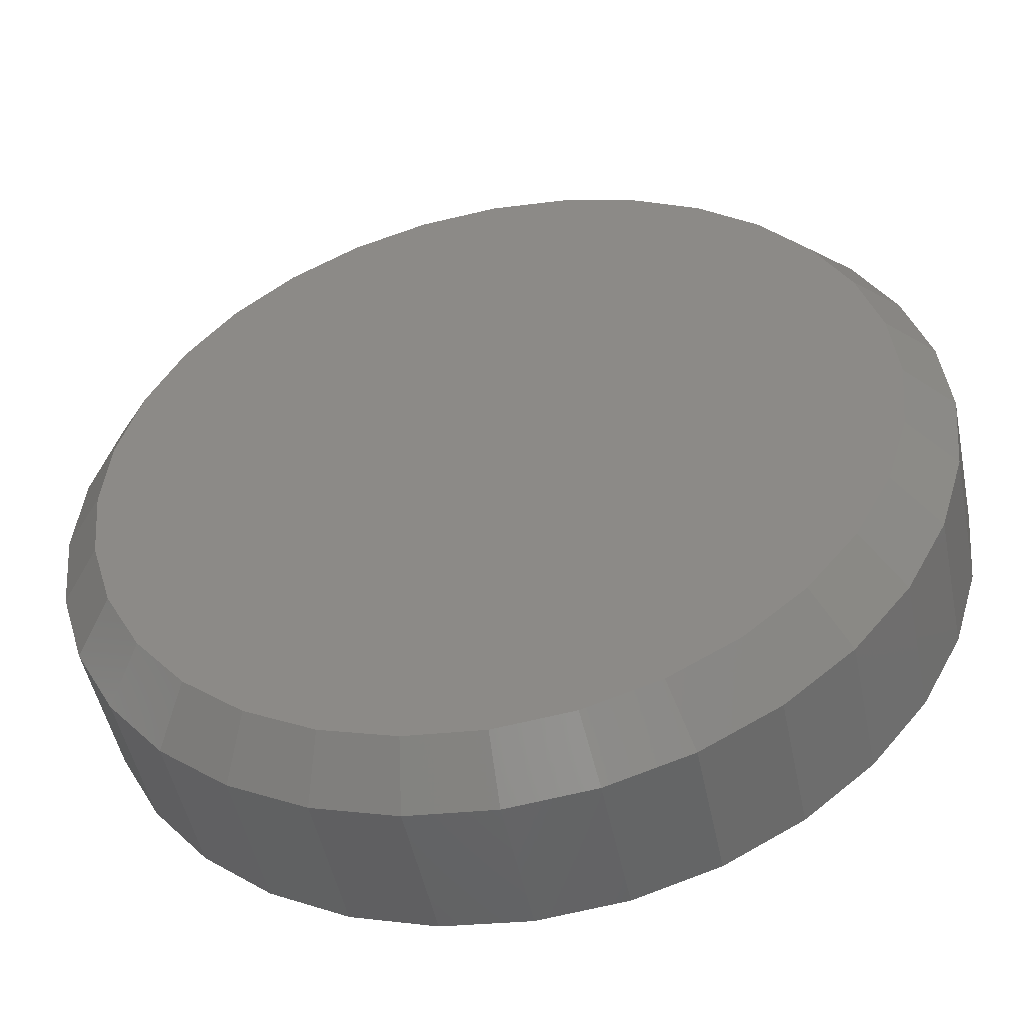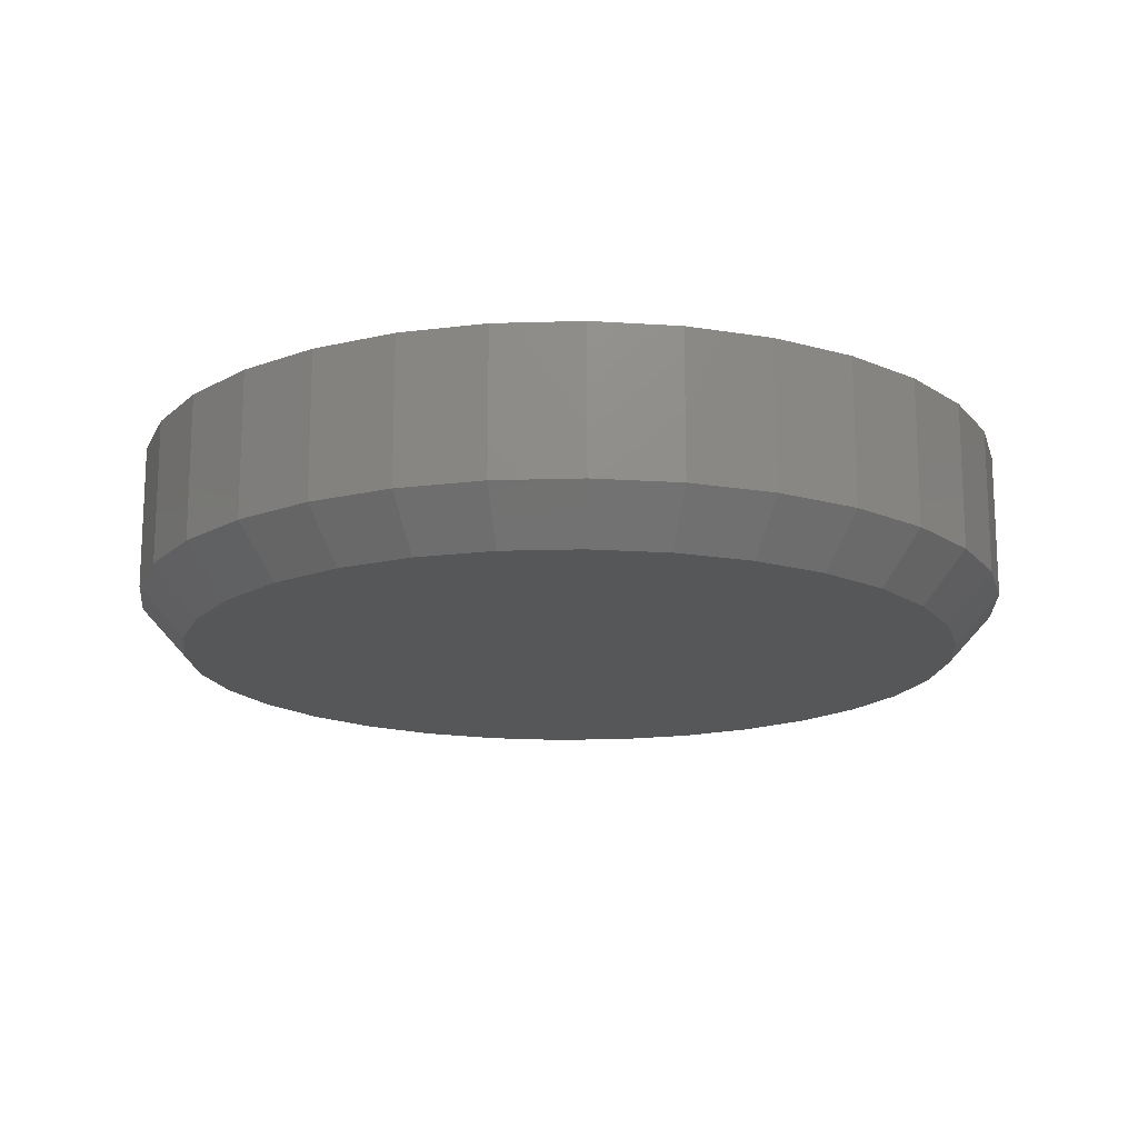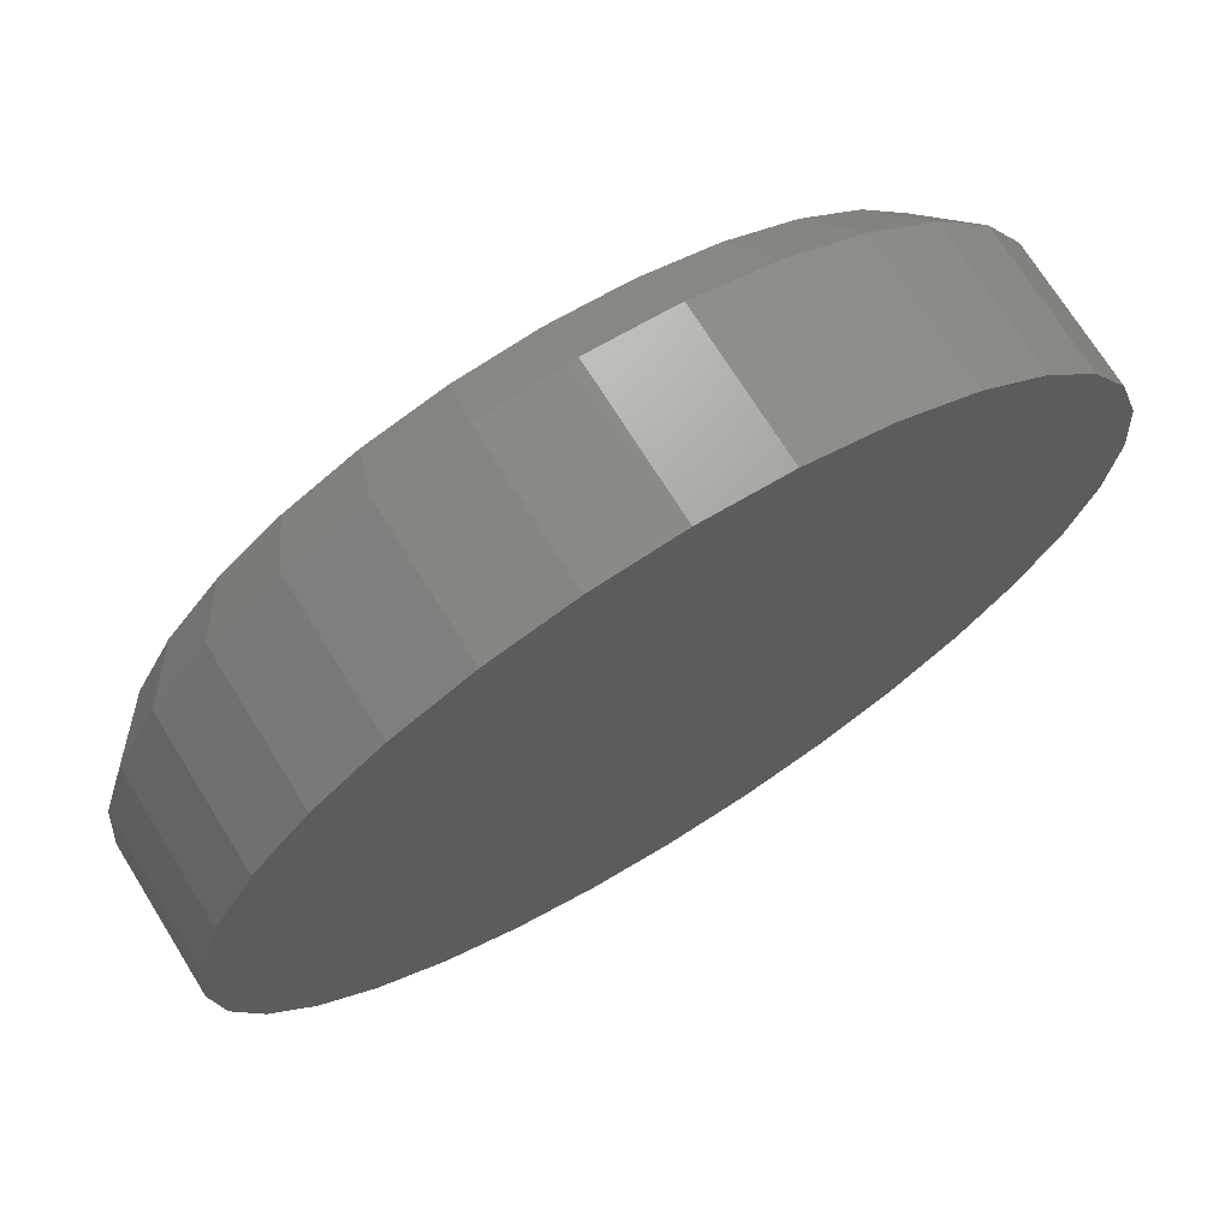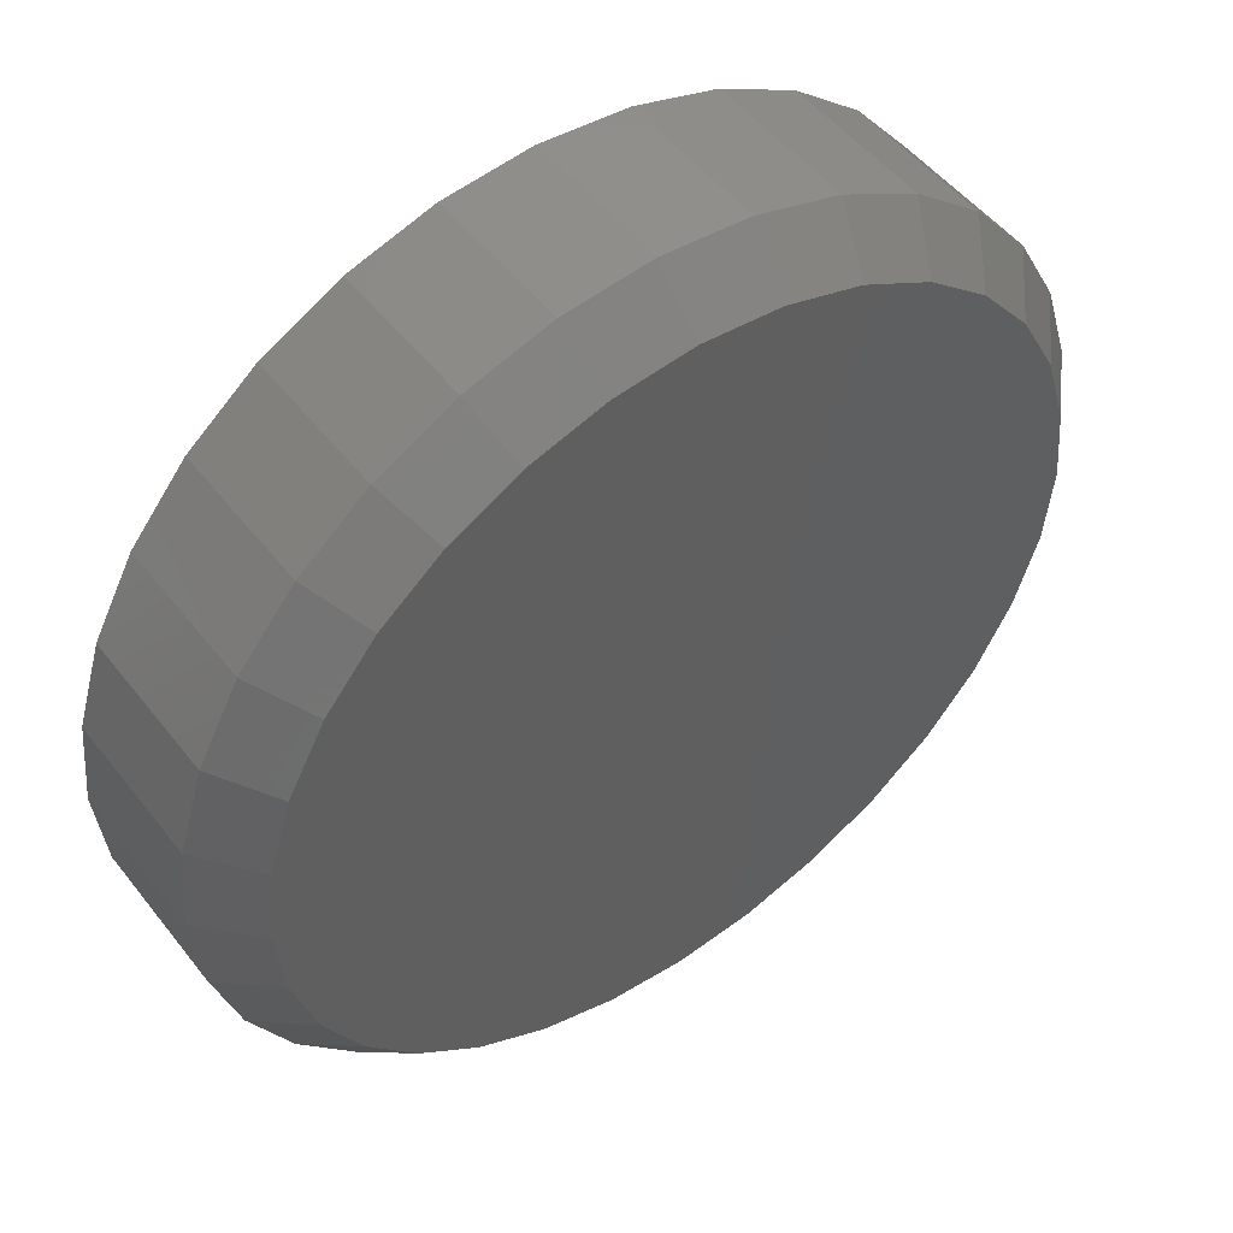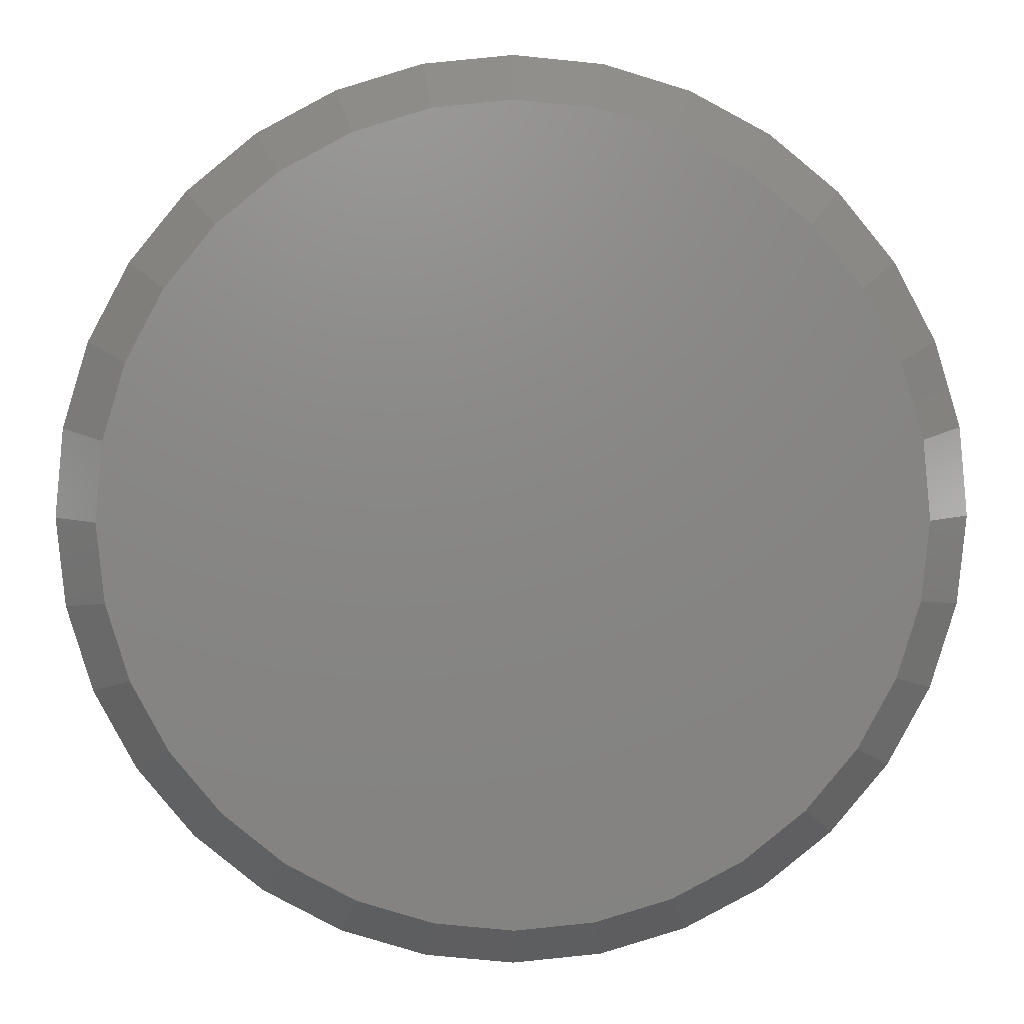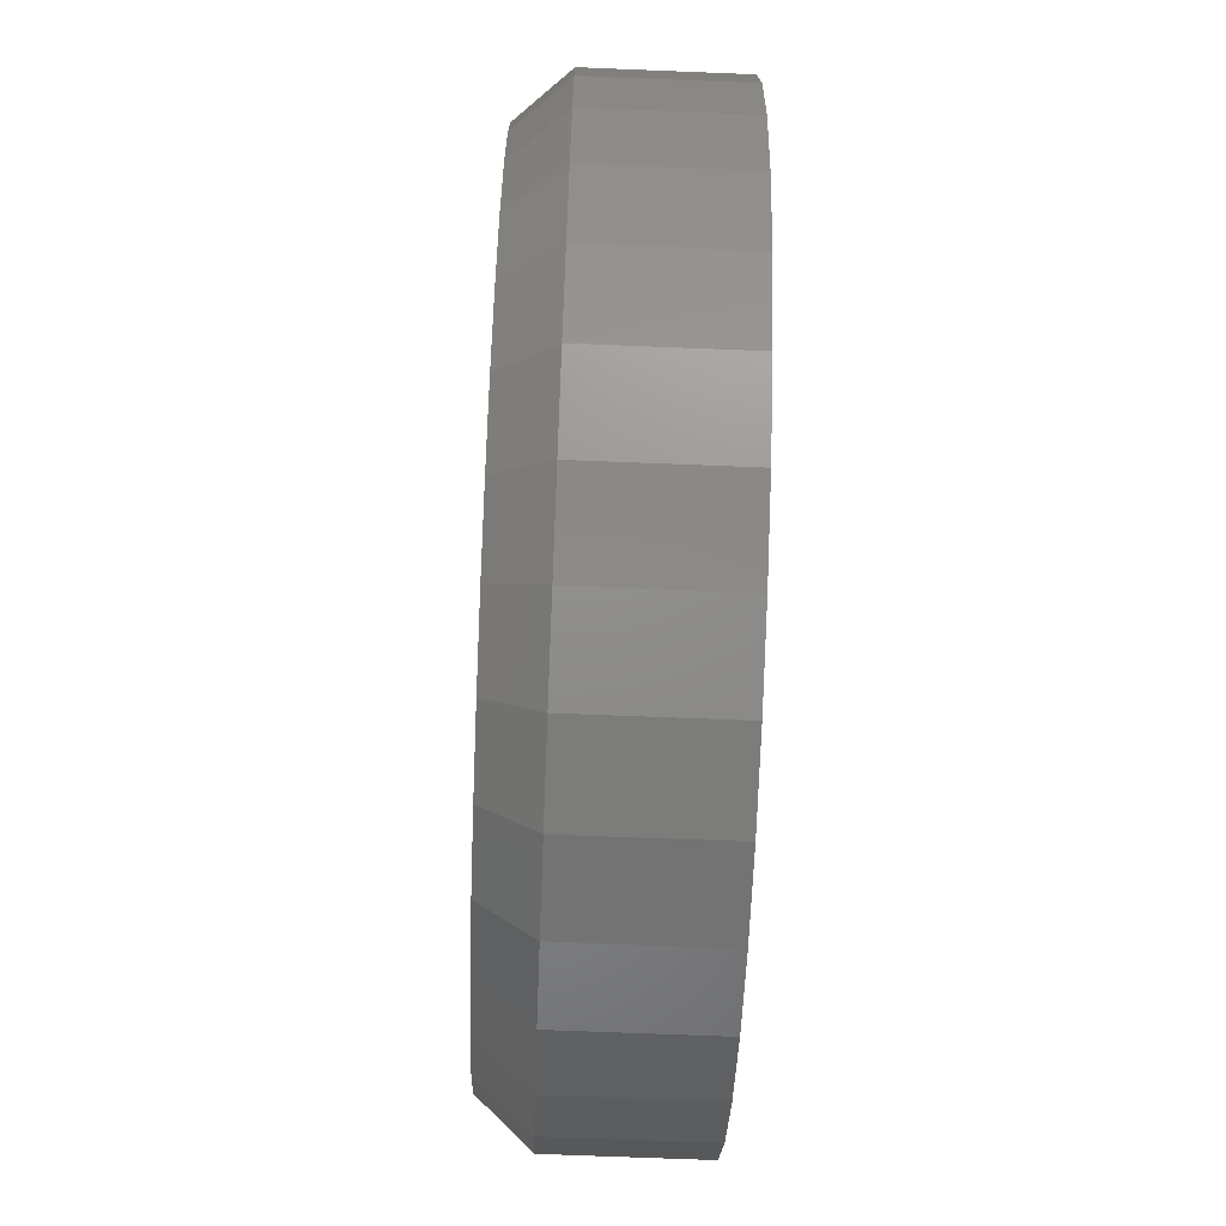
<metadata>
{"format":"stl","ext":"stl","renderer":"f3d","projection":"perspective","resolution":1024,"background":"white","views":[{"elev":-49.7,"azim":11.6,"up":"+Z"},{"elev":-16.3,"azim":-103.3,"up":"+Y"},{"elev":71.7,"azim":148.1,"up":"+Z"},{"elev":50.6,"azim":-36.6,"up":"+Z"},{"elev":5.4,"azim":-1.4,"up":"+Z"},{"elev":-69.7,"azim":87.7,"up":"+Z"}]}
</metadata>
<code>
# stl→obj: 96 verts, 188 faces
v -0.1247 -0.3359 0.6667
v 0.1405 -0.3359 0.6667
v 0.007895 -0.3359 0.6798
v 0.268 -0.3359 0.628
v -0.2522 -0.3359 0.628
v 0.3856 -0.3359 0.5652
v -0.3698 -0.3359 0.5652
v 0.4886 -0.3359 0.4807
v -0.4728 -0.3359 0.4807
v 0.5731 -0.3359 0.3777
v -0.5573 -0.3359 0.3777
v 0.6359 -0.3359 0.2601
v -0.6201 -0.3359 0.2601
v 0.6746 -0.3359 0.1326
v -0.6588 -0.3359 0.1326
v 0.6877 -0.3359 -5.145e-16
v -0.6719 -0.3359 4.118e-07
v 0.6746 -0.3359 -0.1326
v -0.6588 -0.3359 -0.1326
v 0.6359 -0.3359 -0.2601
v -0.6201 -0.3359 -0.2601
v 0.5731 -0.3359 -0.3777
v -0.5573 -0.3359 -0.3777
v 0.4886 -0.3359 -0.4807
v -0.4728 -0.3359 -0.4807
v 0.3856 -0.3359 -0.5652
v -0.3698 -0.3359 -0.5652
v 0.268 -0.3359 -0.628
v -0.2522 -0.3359 -0.628
v 0.1405 -0.3359 -0.6667
v -0.1247 -0.3359 -0.6667
v 0.007895 -0.3359 -0.6798
v 0.7658 1.674e-16 -9.282e-17
v 0.7658 -0.25 -2.784e-16
v 0.7512 1.658e-16 -0.1479
v 0.7512 -0.25 -0.1479
v 0.7081 1.61e-16 -0.29
v 0.7081 -0.25 -0.29
v 0.6381 1.532e-16 -0.4211
v 0.6381 -0.25 -0.4211
v 0.5438 1.428e-16 -0.5359
v 0.5438 -0.25 -0.5359
v 0.429 1.3e-16 -0.6302
v 0.429 -0.25 -0.6302
v 0.2979 1.155e-16 -0.7002
v 0.2979 -0.25 -0.7002
v 0.1558 9.968e-17 -0.7433
v 0.1558 -0.25 -0.7433
v 0.007895 8.327e-17 -0.7579
v 0.007895 -0.25 -0.7579
v -0.14 6.685e-17 -0.7433
v -0.14 -0.25 -0.7433
v -0.2821 5.107e-17 -0.7002
v -0.2821 -0.25 -0.7002
v -0.4132 3.652e-17 -0.6302
v -0.4132 -0.25 -0.6302
v -0.528 2.377e-17 -0.5359
v -0.528 -0.25 -0.5359
v -0.6223 1.33e-17 -0.4211
v -0.6223 -0.25 -0.4211
v -0.6923 5.529e-18 -0.29
v -0.6923 -0.25 -0.29
v -0.7354 7.403e-19 -0.1479
v -0.7354 -0.25 -0.1479
v -0.75 -8.765e-19 9.281e-17
v -0.75 -0.25 9.281e-17
v -0.7354 7.403e-19 0.1479
v -0.7354 -0.25 0.1479
v -0.6923 5.529e-18 0.29
v -0.6923 -0.25 0.29
v -0.6223 1.33e-17 0.4211
v -0.6223 -0.25 0.4211
v -0.528 2.377e-17 0.5359
v -0.528 -0.25 0.5359
v -0.4132 3.652e-17 0.6302
v -0.4132 -0.25 0.6302
v -0.2821 5.107e-17 0.7002
v -0.2821 -0.25 0.7002
v -0.14 6.685e-17 0.7433
v -0.14 -0.25 0.7433
v 0.007895 8.327e-17 0.7579
v 0.007895 -0.25 0.7579
v 0.1558 9.968e-17 0.7433
v 0.1558 -0.25 0.7433
v 0.2979 1.155e-16 0.7002
v 0.2979 -0.25 0.7002
v 0.429 1.3e-16 0.6302
v 0.429 -0.25 0.6302
v 0.5438 1.428e-16 0.5359
v 0.5438 -0.25 0.5359
v 0.6381 1.532e-16 0.4211
v 0.6381 -0.25 0.4211
v 0.7081 1.61e-16 0.29
v 0.7081 -0.25 0.29
v 0.7512 1.658e-16 0.1479
v 0.7512 -0.25 0.1479
f 1 2 3
f 2 1 4
f 4 1 5
f 4 5 6
f 6 5 7
f 6 7 8
f 8 7 9
f 8 9 10
f 10 9 11
f 10 11 12
f 12 11 13
f 12 13 14
f 14 13 15
f 14 15 16
f 16 15 17
f 16 17 18
f 18 17 19
f 18 19 20
f 20 19 21
f 20 21 22
f 22 21 23
f 22 23 24
f 24 23 25
f 24 25 26
f 26 25 27
f 26 27 28
f 28 27 29
f 28 29 30
f 30 29 31
f 30 31 32
f 33 34 35
f 35 34 36
f 35 36 37
f 37 36 38
f 37 38 39
f 39 38 40
f 39 40 41
f 41 40 42
f 41 42 43
f 43 42 44
f 43 44 45
f 45 44 46
f 45 46 47
f 47 46 48
f 47 48 49
f 49 48 50
f 49 50 51
f 51 50 52
f 51 52 53
f 53 52 54
f 53 54 55
f 55 54 56
f 55 56 57
f 57 56 58
f 57 58 59
f 59 58 60
f 59 60 61
f 61 60 62
f 61 62 63
f 63 62 64
f 63 64 65
f 65 64 66
f 65 66 67
f 67 66 68
f 67 68 69
f 69 68 70
f 69 70 71
f 71 70 72
f 71 72 73
f 73 72 74
f 73 74 75
f 75 74 76
f 75 76 77
f 77 76 78
f 77 78 79
f 79 78 80
f 79 80 81
f 81 80 82
f 81 82 83
f 83 82 84
f 83 84 85
f 85 84 86
f 85 86 87
f 87 86 88
f 87 88 89
f 89 88 90
f 89 90 91
f 91 90 92
f 91 92 93
f 93 92 94
f 93 94 95
f 95 94 96
f 95 96 33
f 33 96 34
f 3 2 82
f 82 80 3
f 72 9 74
f 74 9 7
f 74 7 76
f 9 72 11
f 11 72 70
f 11 70 13
f 13 70 68
f 13 68 15
f 15 68 66
f 15 66 17
f 10 90 8
f 8 90 88
f 8 88 6
f 90 10 92
f 92 10 12
f 92 12 94
f 94 12 14
f 94 14 96
f 96 14 16
f 96 16 34
f 82 2 84
f 84 2 4
f 84 4 86
f 86 4 6
f 86 6 88
f 3 80 1
f 1 80 78
f 1 78 5
f 5 78 76
f 5 76 7
f 32 31 50
f 50 48 32
f 40 24 42
f 42 24 26
f 42 26 44
f 24 40 22
f 22 40 38
f 22 38 20
f 20 38 36
f 20 36 18
f 18 36 34
f 18 34 16
f 23 58 25
f 25 58 56
f 25 56 27
f 58 23 60
f 60 23 21
f 60 21 62
f 62 21 19
f 62 19 64
f 64 19 17
f 64 17 66
f 50 31 52
f 52 31 29
f 52 29 54
f 54 29 27
f 54 27 56
f 32 48 30
f 30 48 46
f 30 46 28
f 28 46 44
f 28 44 26
f 81 83 79
f 49 51 47
f 47 51 53
f 47 53 45
f 45 53 55
f 45 55 43
f 43 55 57
f 43 57 41
f 41 57 59
f 41 59 39
f 39 59 61
f 39 61 37
f 37 61 63
f 37 63 35
f 35 63 65
f 35 65 33
f 33 65 67
f 33 67 95
f 95 67 69
f 95 69 93
f 93 69 71
f 93 71 91
f 91 71 73
f 91 73 89
f 89 73 75
f 89 75 87
f 87 75 77
f 87 77 85
f 85 77 79
f 85 79 83

</code>
